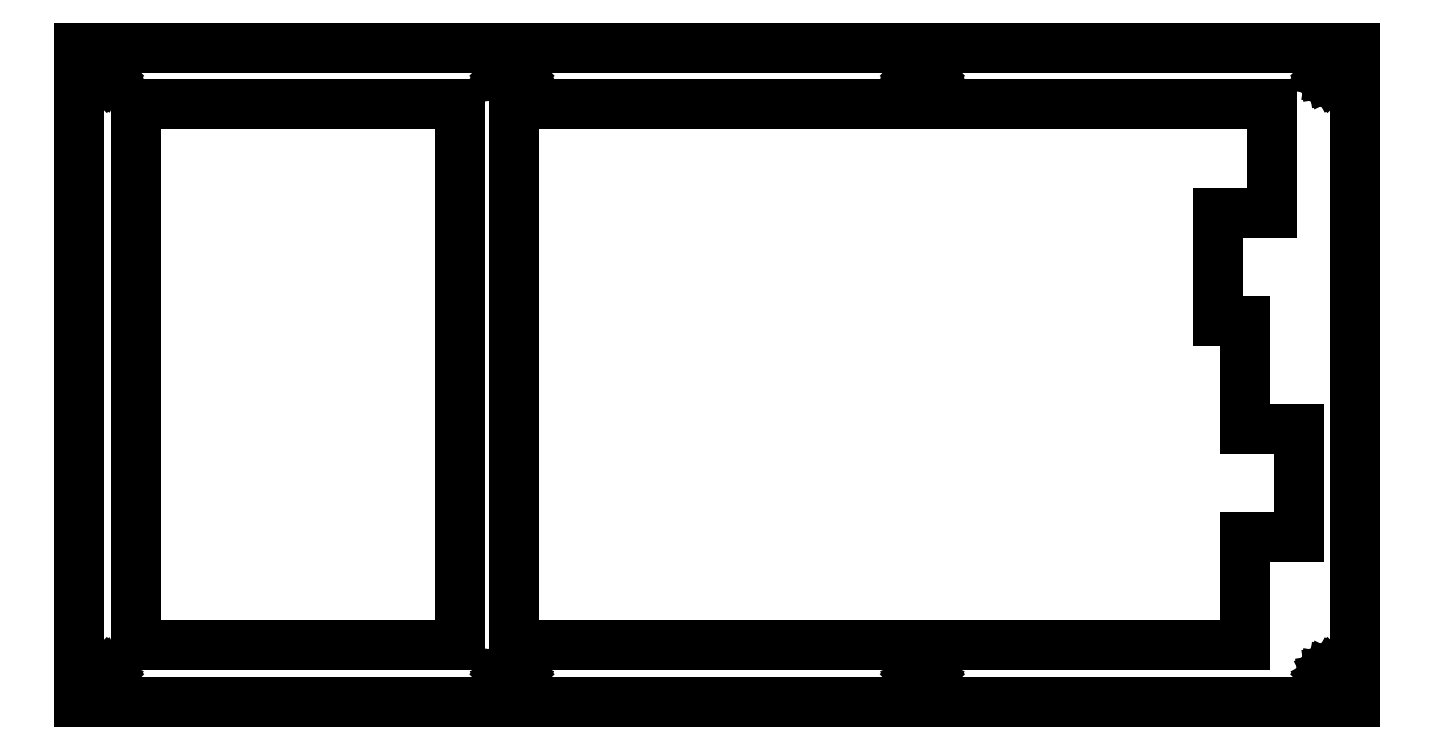
<metadata>
{"format":"dxf","ext":"dxf","renderer":"ezdxf+matplotlib","layout":"modelspace","background":"white","min_lineweight":24,"dpi":150}
</metadata>
<code>
0
SECTION
2
ENTITIES
0
LINE
8
0
10
0.09371
20
115.3
30
0
11
224.9
21
115.3
31
0
0
LINE
8
0
10
224.9
20
115.3
30
0
11
224.9
21
0.09371
31
0
0
LINE
8
0
10
224.9
20
0.09371
30
0
11
0.09371
21
0.09371
31
0
0
LINE
8
0
10
0.09371
20
0.09371
30
0
11
0.09371
21
115.3
31
0
0
LINE
8
0
10
220.4
20
5.614
30
0
11
219.9
21
5.387
31
0
0
LINE
8
0
10
219.9
20
5.387
30
0
11
219.6
21
5.033
31
0
0
LINE
8
0
10
219.6
20
5.033
30
0
11
219.4
21
4.587
31
0
0
LINE
8
0
10
219.4
20
4.587
30
0
11
219.3
21
4.093
31
0
0
LINE
8
0
10
219.3
20
4.093
30
0
11
219.4
21
3.599
31
0
0
LINE
8
0
10
219.4
20
3.599
30
0
11
219.6
21
3.152
31
0
0
LINE
8
0
10
219.6
20
3.152
30
0
11
219.9
21
2.799
31
0
0
LINE
8
0
10
219.9
20
2.799
30
0
11
220.4
21
2.571
31
0
0
LINE
8
0
10
220.4
20
2.571
30
0
11
220.9
21
2.493
31
0
0
LINE
8
0
10
220.9
20
2.493
30
0
11
221.4
21
2.571
31
0
0
LINE
8
0
10
221.4
20
2.571
30
0
11
221.8
21
2.799
31
0
0
LINE
8
0
10
221.8
20
2.799
30
0
11
222.2
21
3.152
31
0
0
LINE
8
0
10
222.2
20
3.152
30
0
11
222.4
21
3.599
31
0
0
LINE
8
0
10
222.4
20
3.599
30
0
11
222.5
21
4.093
31
0
0
LINE
8
0
10
222.5
20
4.093
30
0
11
222.4
21
4.587
31
0
0
LINE
8
0
10
222.4
20
4.587
30
0
11
222.2
21
5.033
31
0
0
LINE
8
0
10
222.2
20
5.033
30
0
11
221.8
21
5.387
31
0
0
LINE
8
0
10
221.8
20
5.387
30
0
11
221.4
21
5.614
31
0
0
LINE
8
0
10
221.4
20
5.614
30
0
11
220.9
21
5.693
31
0
0
LINE
8
0
10
220.9
20
5.693
30
0
11
220.4
21
5.614
31
0
0
LINE
8
0
10
148.1
20
5.614
30
0
11
147.7
21
5.387
31
0
0
LINE
8
0
10
147.7
20
5.387
30
0
11
147.3
21
5.033
31
0
0
LINE
8
0
10
147.3
20
5.033
30
0
11
147.1
21
4.587
31
0
0
LINE
8
0
10
147.1
20
4.587
30
0
11
147
21
4.093
31
0
0
LINE
8
0
10
147
20
4.093
30
0
11
147.1
21
3.599
31
0
0
LINE
8
0
10
147.1
20
3.599
30
0
11
147.3
21
3.152
31
0
0
LINE
8
0
10
147.3
20
3.152
30
0
11
147.7
21
2.799
31
0
0
LINE
8
0
10
147.7
20
2.799
30
0
11
148.1
21
2.571
31
0
0
LINE
8
0
10
148.1
20
2.571
30
0
11
148.6
21
2.493
31
0
0
LINE
8
0
10
148.6
20
2.493
30
0
11
149.1
21
2.571
31
0
0
LINE
8
0
10
149.1
20
2.571
30
0
11
149.6
21
2.799
31
0
0
LINE
8
0
10
149.6
20
2.799
30
0
11
149.9
21
3.152
31
0
0
LINE
8
0
10
149.9
20
3.152
30
0
11
150.1
21
3.599
31
0
0
LINE
8
0
10
150.1
20
3.599
30
0
11
150.2
21
4.093
31
0
0
LINE
8
0
10
150.2
20
4.093
30
0
11
150.1
21
4.587
31
0
0
LINE
8
0
10
150.1
20
4.587
30
0
11
149.9
21
5.033
31
0
0
LINE
8
0
10
149.9
20
5.033
30
0
11
149.6
21
5.387
31
0
0
LINE
8
0
10
149.6
20
5.387
30
0
11
149.1
21
5.614
31
0
0
LINE
8
0
10
149.1
20
5.614
30
0
11
148.6
21
5.693
31
0
0
LINE
8
0
10
148.6
20
5.693
30
0
11
148.1
21
5.614
31
0
0
LINE
8
0
10
75.86
20
5.614
30
0
11
75.42
21
5.387
31
0
0
LINE
8
0
10
75.42
20
5.387
30
0
11
75.06
21
5.033
31
0
0
LINE
8
0
10
75.06
20
5.033
30
0
11
74.83
21
4.587
31
0
0
LINE
8
0
10
74.83
20
4.587
30
0
11
74.76
21
4.093
31
0
0
LINE
8
0
10
74.76
20
4.093
30
0
11
74.83
21
3.599
31
0
0
LINE
8
0
10
74.83
20
3.599
30
0
11
75.06
21
3.152
31
0
0
LINE
8
0
10
75.06
20
3.152
30
0
11
75.42
21
2.799
31
0
0
LINE
8
0
10
75.42
20
2.799
30
0
11
75.86
21
2.571
31
0
0
LINE
8
0
10
75.86
20
2.571
30
0
11
76.36
21
2.493
31
0
0
LINE
8
0
10
76.36
20
2.493
30
0
11
76.85
21
2.571
31
0
0
LINE
8
0
10
76.85
20
2.571
30
0
11
77.3
21
2.799
31
0
0
LINE
8
0
10
77.3
20
2.799
30
0
11
77.65
21
3.152
31
0
0
LINE
8
0
10
77.65
20
3.152
30
0
11
77.88
21
3.599
31
0
0
LINE
8
0
10
77.88
20
3.599
30
0
11
77.96
21
4.093
31
0
0
LINE
8
0
10
77.96
20
4.093
30
0
11
77.88
21
4.587
31
0
0
LINE
8
0
10
77.88
20
4.587
30
0
11
77.65
21
5.033
31
0
0
LINE
8
0
10
77.65
20
5.033
30
0
11
77.3
21
5.387
31
0
0
LINE
8
0
10
77.3
20
5.387
30
0
11
76.85
21
5.614
31
0
0
LINE
8
0
10
76.85
20
5.614
30
0
11
76.36
21
5.693
31
0
0
LINE
8
0
10
76.36
20
5.693
30
0
11
75.86
21
5.614
31
0
0
LINE
8
0
10
3.599
20
5.614
30
0
11
3.152
21
5.387
31
0
0
LINE
8
0
10
3.152
20
5.387
30
0
11
2.799
21
5.033
31
0
0
LINE
8
0
10
2.799
20
5.033
30
0
11
2.571
21
4.587
31
0
0
LINE
8
0
10
2.571
20
4.587
30
0
11
2.494
21
4.093
31
0
0
LINE
8
0
10
2.494
20
4.093
30
0
11
2.571
21
3.599
31
0
0
LINE
8
0
10
2.571
20
3.599
30
0
11
2.799
21
3.152
31
0
0
LINE
8
0
10
2.799
20
3.152
30
0
11
3.152
21
2.799
31
0
0
LINE
8
0
10
3.152
20
2.799
30
0
11
3.599
21
2.571
31
0
0
LINE
8
0
10
3.599
20
2.571
30
0
11
4.094
21
2.493
31
0
0
LINE
8
0
10
4.094
20
2.493
30
0
11
4.587
21
2.571
31
0
0
LINE
8
0
10
4.587
20
2.571
30
0
11
5.034
21
2.799
31
0
0
LINE
8
0
10
5.034
20
2.799
30
0
11
5.388
21
3.152
31
0
0
LINE
8
0
10
5.388
20
3.152
30
0
11
5.614
21
3.599
31
0
0
LINE
8
0
10
5.614
20
3.599
30
0
11
5.694
21
4.093
31
0
0
LINE
8
0
10
5.694
20
4.093
30
0
11
5.614
21
4.587
31
0
0
LINE
8
0
10
5.614
20
4.587
30
0
11
5.388
21
5.033
31
0
0
LINE
8
0
10
5.388
20
5.033
30
0
11
5.034
21
5.387
31
0
0
LINE
8
0
10
5.034
20
5.387
30
0
11
4.587
21
5.614
31
0
0
LINE
8
0
10
4.587
20
5.614
30
0
11
4.094
21
5.693
31
0
0
LINE
8
0
10
4.094
20
5.693
30
0
11
3.599
21
5.614
31
0
0
LINE
8
0
10
10.09
20
105.3
30
0
11
67.24
21
105.3
31
0
0
LINE
8
0
10
67.24
20
105.3
30
0
11
67.24
21
10.09
31
0
0
LINE
8
0
10
67.24
20
10.09
30
0
11
10.09
21
10.09
31
0
0
LINE
8
0
10
10.09
20
10.09
30
0
11
10.09
21
105.3
31
0
0
LINE
8
0
10
76.77
20
105.3
30
0
11
76.77
21
48.2
31
0
0
LINE
8
0
10
76.77
20
48.2
30
0
11
76.77
21
48.2
31
0
0
LINE
8
0
10
76.77
20
48.2
30
0
11
76.77
21
29.14
31
0
0
LINE
8
0
10
76.77
20
29.14
30
0
11
76.77
21
29.14
31
0
0
LINE
8
0
10
76.77
20
29.14
30
0
11
76.77
21
10.09
31
0
0
LINE
8
0
10
76.77
20
10.09
30
0
11
205.4
21
10.09
31
0
0
LINE
8
0
10
205.4
20
10.09
30
0
11
205.4
21
29.14
31
0
0
LINE
8
0
10
205.4
20
29.14
30
0
11
214.9
21
29.14
31
0
0
LINE
8
0
10
214.9
20
29.14
30
0
11
214.9
21
48.2
31
0
0
LINE
8
0
10
214.9
20
48.2
30
0
11
205.4
21
48.2
31
0
0
LINE
8
0
10
205.4
20
48.2
30
0
11
205.4
21
67.25
31
0
0
LINE
8
0
10
205.4
20
67.25
30
0
11
200.6
21
67.25
31
0
0
LINE
8
0
10
200.6
20
67.25
30
0
11
200.6
21
86.29
31
0
0
LINE
8
0
10
200.6
20
86.29
30
0
11
210.1
21
86.29
31
0
0
LINE
8
0
10
210.1
20
86.29
30
0
11
210.1
21
105.3
31
0
0
LINE
8
0
10
210.1
20
105.3
30
0
11
76.77
21
105.3
31
0
0
LINE
8
0
10
75.86
20
112.9
30
0
11
75.42
21
112.6
31
0
0
LINE
8
0
10
75.42
20
112.6
30
0
11
75.06
21
112.3
31
0
0
LINE
8
0
10
75.06
20
112.3
30
0
11
74.83
21
111.8
31
0
0
LINE
8
0
10
74.83
20
111.8
30
0
11
74.76
21
111.3
31
0
0
LINE
8
0
10
74.76
20
111.3
30
0
11
74.83
21
110.8
31
0
0
LINE
8
0
10
74.83
20
110.8
30
0
11
75.06
21
110.4
31
0
0
LINE
8
0
10
75.06
20
110.4
30
0
11
75.42
21
110
31
0
0
LINE
8
0
10
75.42
20
110
30
0
11
75.86
21
109.8
31
0
0
LINE
8
0
10
75.86
20
109.8
30
0
11
76.36
21
109.7
31
0
0
LINE
8
0
10
76.36
20
109.7
30
0
11
76.85
21
109.8
31
0
0
LINE
8
0
10
76.85
20
109.8
30
0
11
77.3
21
110
31
0
0
LINE
8
0
10
77.3
20
110
30
0
11
77.65
21
110.4
31
0
0
LINE
8
0
10
77.65
20
110.4
30
0
11
77.88
21
110.8
31
0
0
LINE
8
0
10
77.88
20
110.8
30
0
11
77.96
21
111.3
31
0
0
LINE
8
0
10
77.96
20
111.3
30
0
11
77.88
21
111.8
31
0
0
LINE
8
0
10
77.88
20
111.8
30
0
11
77.65
21
112.3
31
0
0
LINE
8
0
10
77.65
20
112.3
30
0
11
77.3
21
112.6
31
0
0
LINE
8
0
10
77.3
20
112.6
30
0
11
76.85
21
112.9
31
0
0
LINE
8
0
10
76.85
20
112.9
30
0
11
76.36
21
112.9
31
0
0
LINE
8
0
10
76.36
20
112.9
30
0
11
75.86
21
112.9
31
0
0
LINE
8
0
10
148.1
20
112.9
30
0
11
147.7
21
112.6
31
0
0
LINE
8
0
10
147.7
20
112.6
30
0
11
147.3
21
112.3
31
0
0
LINE
8
0
10
147.3
20
112.3
30
0
11
147.1
21
111.8
31
0
0
LINE
8
0
10
147.1
20
111.8
30
0
11
147
21
111.3
31
0
0
LINE
8
0
10
147
20
111.3
30
0
11
147.1
21
110.8
31
0
0
LINE
8
0
10
147.1
20
110.8
30
0
11
147.3
21
110.4
31
0
0
LINE
8
0
10
147.3
20
110.4
30
0
11
147.7
21
110
31
0
0
LINE
8
0
10
147.7
20
110
30
0
11
148.1
21
109.8
31
0
0
LINE
8
0
10
148.1
20
109.8
30
0
11
148.6
21
109.7
31
0
0
LINE
8
0
10
148.6
20
109.7
30
0
11
149.1
21
109.8
31
0
0
LINE
8
0
10
149.1
20
109.8
30
0
11
149.6
21
110
31
0
0
LINE
8
0
10
149.6
20
110
30
0
11
149.9
21
110.4
31
0
0
LINE
8
0
10
149.9
20
110.4
30
0
11
150.1
21
110.8
31
0
0
LINE
8
0
10
150.1
20
110.8
30
0
11
150.2
21
111.3
31
0
0
LINE
8
0
10
150.2
20
111.3
30
0
11
150.1
21
111.8
31
0
0
LINE
8
0
10
150.1
20
111.8
30
0
11
149.9
21
112.3
31
0
0
LINE
8
0
10
149.9
20
112.3
30
0
11
149.6
21
112.6
31
0
0
LINE
8
0
10
149.6
20
112.6
30
0
11
149.1
21
112.9
31
0
0
LINE
8
0
10
149.1
20
112.9
30
0
11
148.6
21
112.9
31
0
0
LINE
8
0
10
148.6
20
112.9
30
0
11
148.1
21
112.9
31
0
0
LINE
8
0
10
220.4
20
112.9
30
0
11
219.9
21
112.6
31
0
0
LINE
8
0
10
219.9
20
112.6
30
0
11
219.6
21
112.3
31
0
0
LINE
8
0
10
219.6
20
112.3
30
0
11
219.4
21
111.8
31
0
0
LINE
8
0
10
219.4
20
111.8
30
0
11
219.3
21
111.3
31
0
0
LINE
8
0
10
219.3
20
111.3
30
0
11
219.4
21
110.8
31
0
0
LINE
8
0
10
219.4
20
110.8
30
0
11
219.6
21
110.4
31
0
0
LINE
8
0
10
219.6
20
110.4
30
0
11
219.9
21
110
31
0
0
LINE
8
0
10
219.9
20
110
30
0
11
220.4
21
109.8
31
0
0
LINE
8
0
10
220.4
20
109.8
30
0
11
220.9
21
109.7
31
0
0
LINE
8
0
10
220.9
20
109.7
30
0
11
221.4
21
109.8
31
0
0
LINE
8
0
10
221.4
20
109.8
30
0
11
221.8
21
110
31
0
0
LINE
8
0
10
221.8
20
110
30
0
11
222.2
21
110.4
31
0
0
LINE
8
0
10
222.2
20
110.4
30
0
11
222.4
21
110.8
31
0
0
LINE
8
0
10
222.4
20
110.8
30
0
11
222.5
21
111.3
31
0
0
LINE
8
0
10
222.5
20
111.3
30
0
11
222.4
21
111.8
31
0
0
LINE
8
0
10
222.4
20
111.8
30
0
11
222.2
21
112.3
31
0
0
LINE
8
0
10
222.2
20
112.3
30
0
11
221.8
21
112.6
31
0
0
LINE
8
0
10
221.8
20
112.6
30
0
11
221.4
21
112.9
31
0
0
LINE
8
0
10
221.4
20
112.9
30
0
11
220.9
21
112.9
31
0
0
LINE
8
0
10
220.9
20
112.9
30
0
11
220.4
21
112.9
31
0
0
LINE
8
0
10
3.599
20
112.9
30
0
11
3.152
21
112.6
31
0
0
LINE
8
0
10
3.152
20
112.6
30
0
11
2.799
21
112.3
31
0
0
LINE
8
0
10
2.799
20
112.3
30
0
11
2.571
21
111.8
31
0
0
LINE
8
0
10
2.571
20
111.8
30
0
11
2.494
21
111.3
31
0
0
LINE
8
0
10
2.494
20
111.3
30
0
11
2.571
21
110.8
31
0
0
LINE
8
0
10
2.571
20
110.8
30
0
11
2.799
21
110.4
31
0
0
LINE
8
0
10
2.799
20
110.4
30
0
11
3.152
21
110
31
0
0
LINE
8
0
10
3.152
20
110
30
0
11
3.599
21
109.8
31
0
0
LINE
8
0
10
3.599
20
109.8
30
0
11
4.094
21
109.7
31
0
0
LINE
8
0
10
4.094
20
109.7
30
0
11
4.587
21
109.8
31
0
0
LINE
8
0
10
4.587
20
109.8
30
0
11
5.034
21
110
31
0
0
LINE
8
0
10
5.034
20
110
30
0
11
5.388
21
110.4
31
0
0
LINE
8
0
10
5.388
20
110.4
30
0
11
5.614
21
110.8
31
0
0
LINE
8
0
10
5.614
20
110.8
30
0
11
5.694
21
111.3
31
0
0
LINE
8
0
10
5.694
20
111.3
30
0
11
5.614
21
111.8
31
0
0
LINE
8
0
10
5.614
20
111.8
30
0
11
5.388
21
112.3
31
0
0
LINE
8
0
10
5.388
20
112.3
30
0
11
5.034
21
112.6
31
0
0
LINE
8
0
10
5.034
20
112.6
30
0
11
4.587
21
112.9
31
0
0
LINE
8
0
10
4.587
20
112.9
30
0
11
4.094
21
112.9
31
0
0
LINE
8
0
10
4.094
20
112.9
30
0
11
3.599
21
112.9
31
0
0
ENDSEC
0
EOF

</code>
